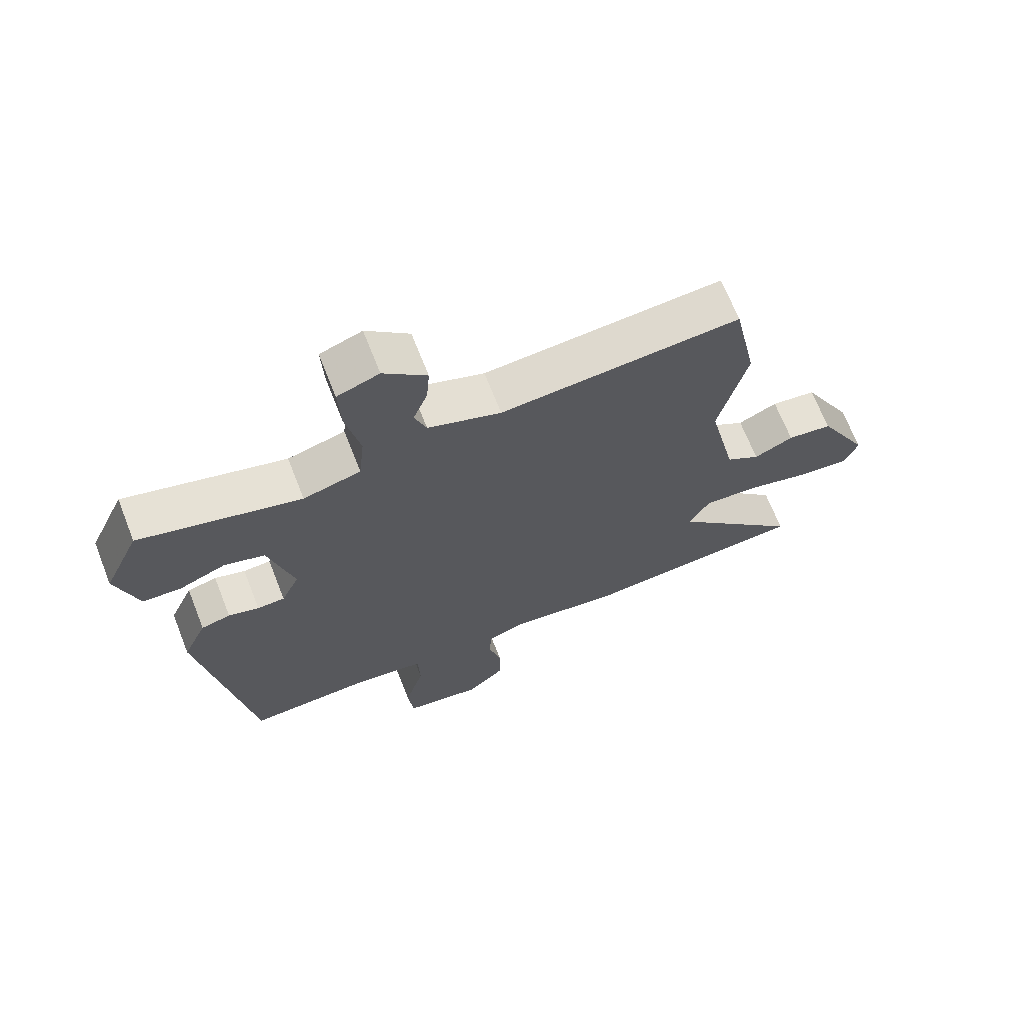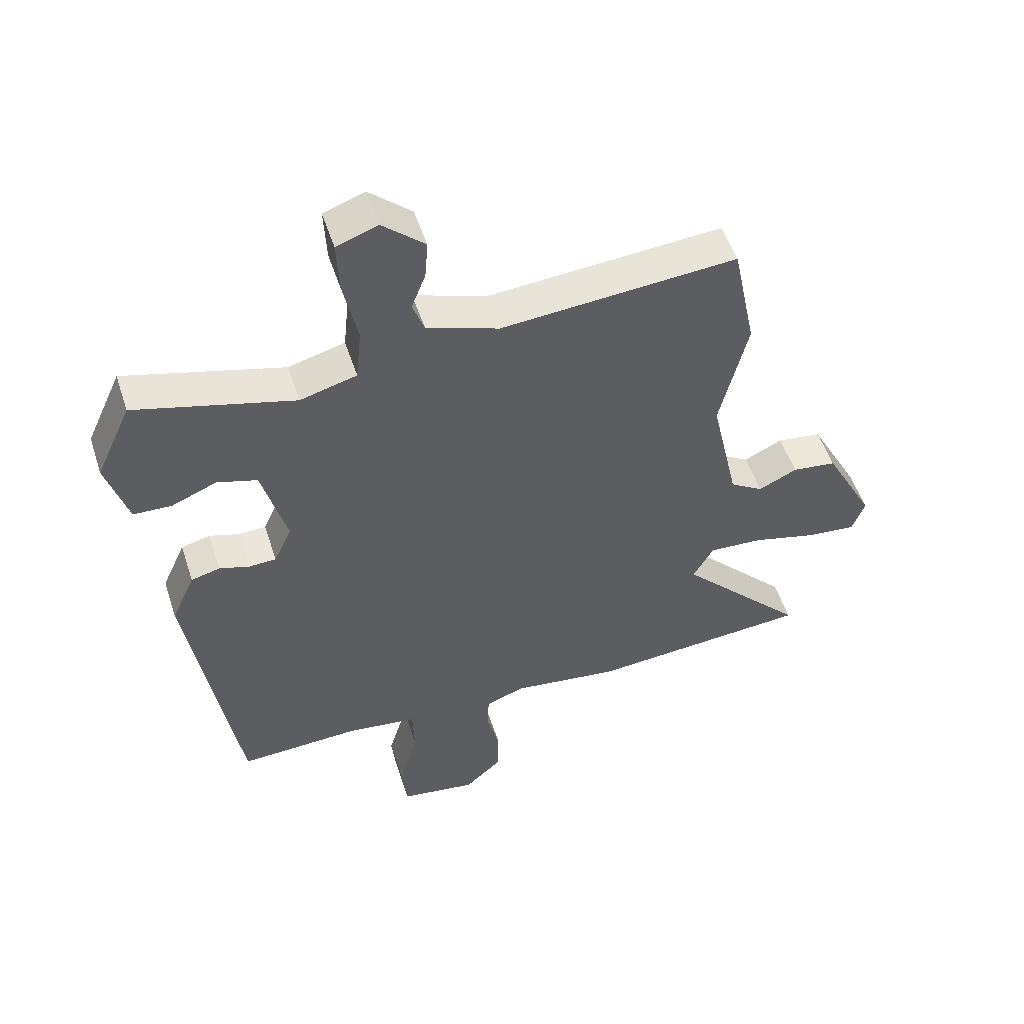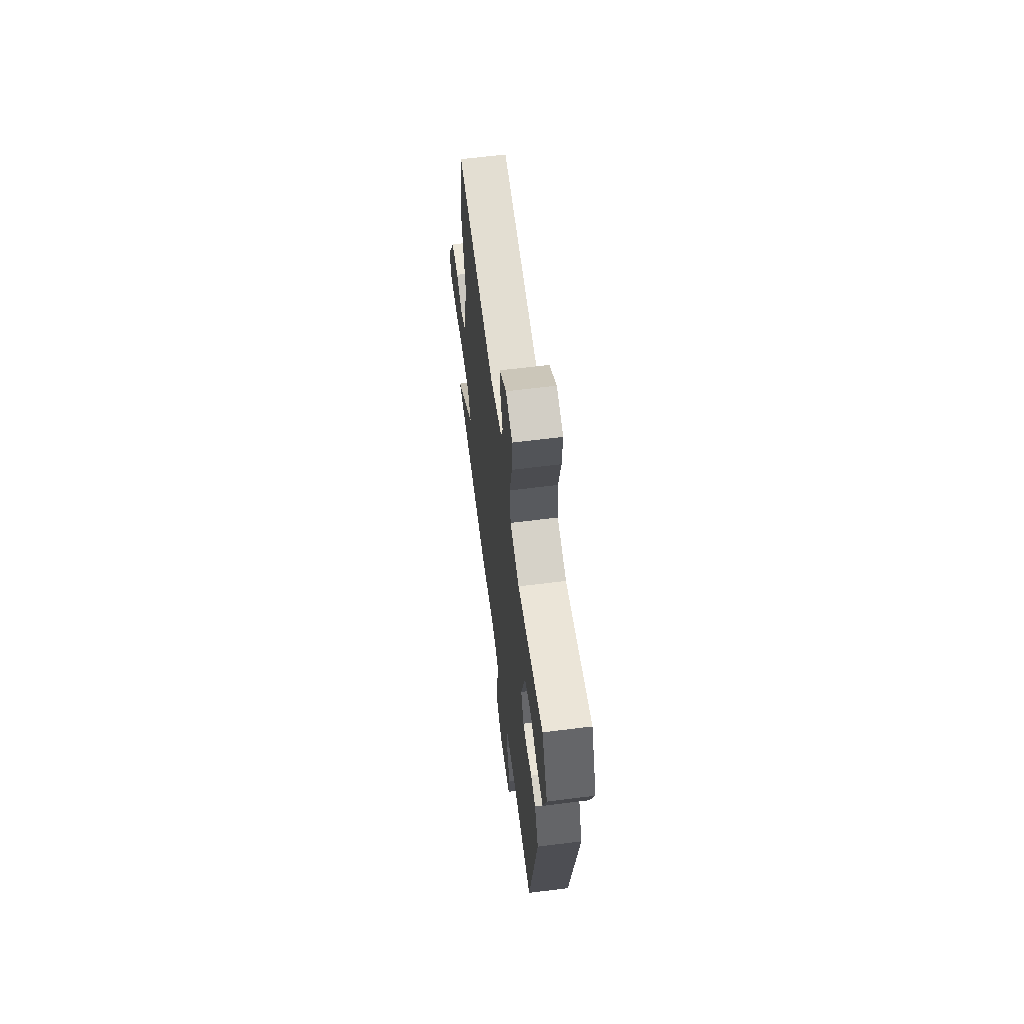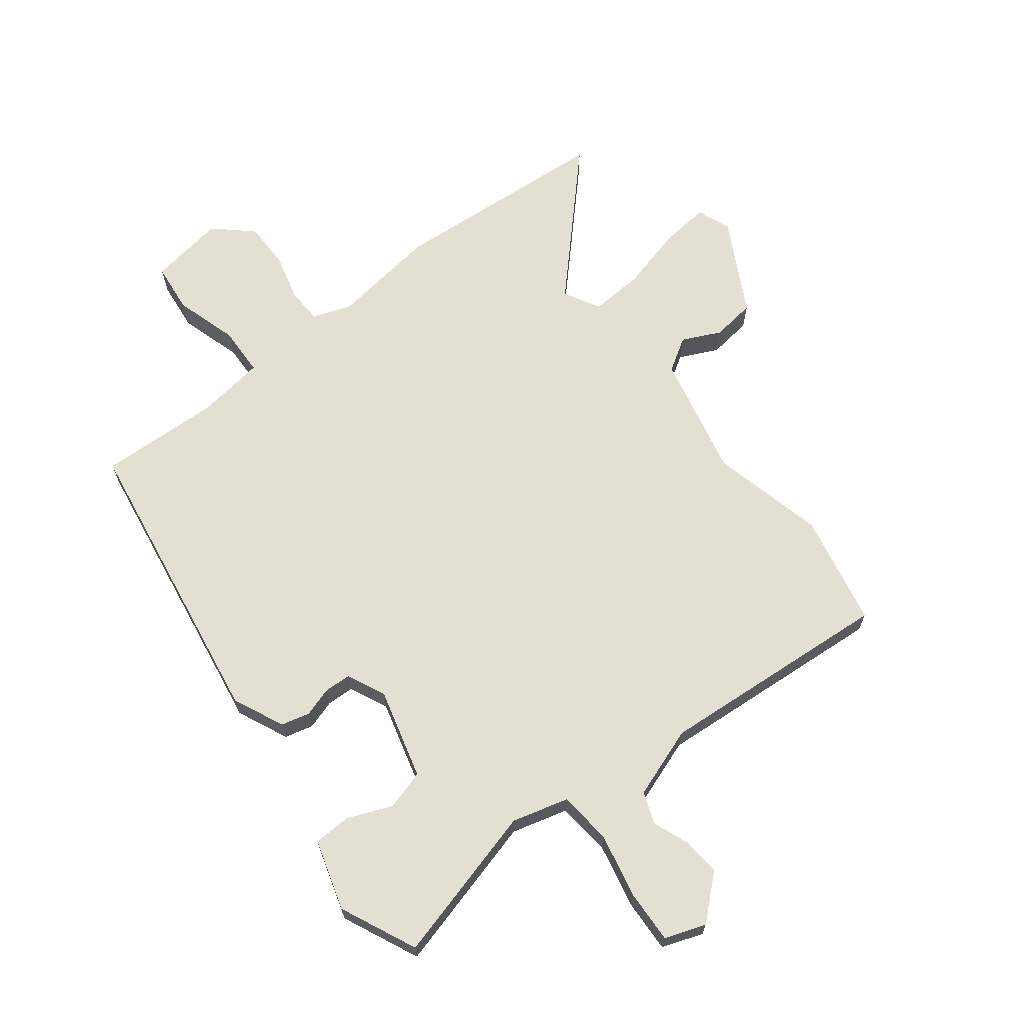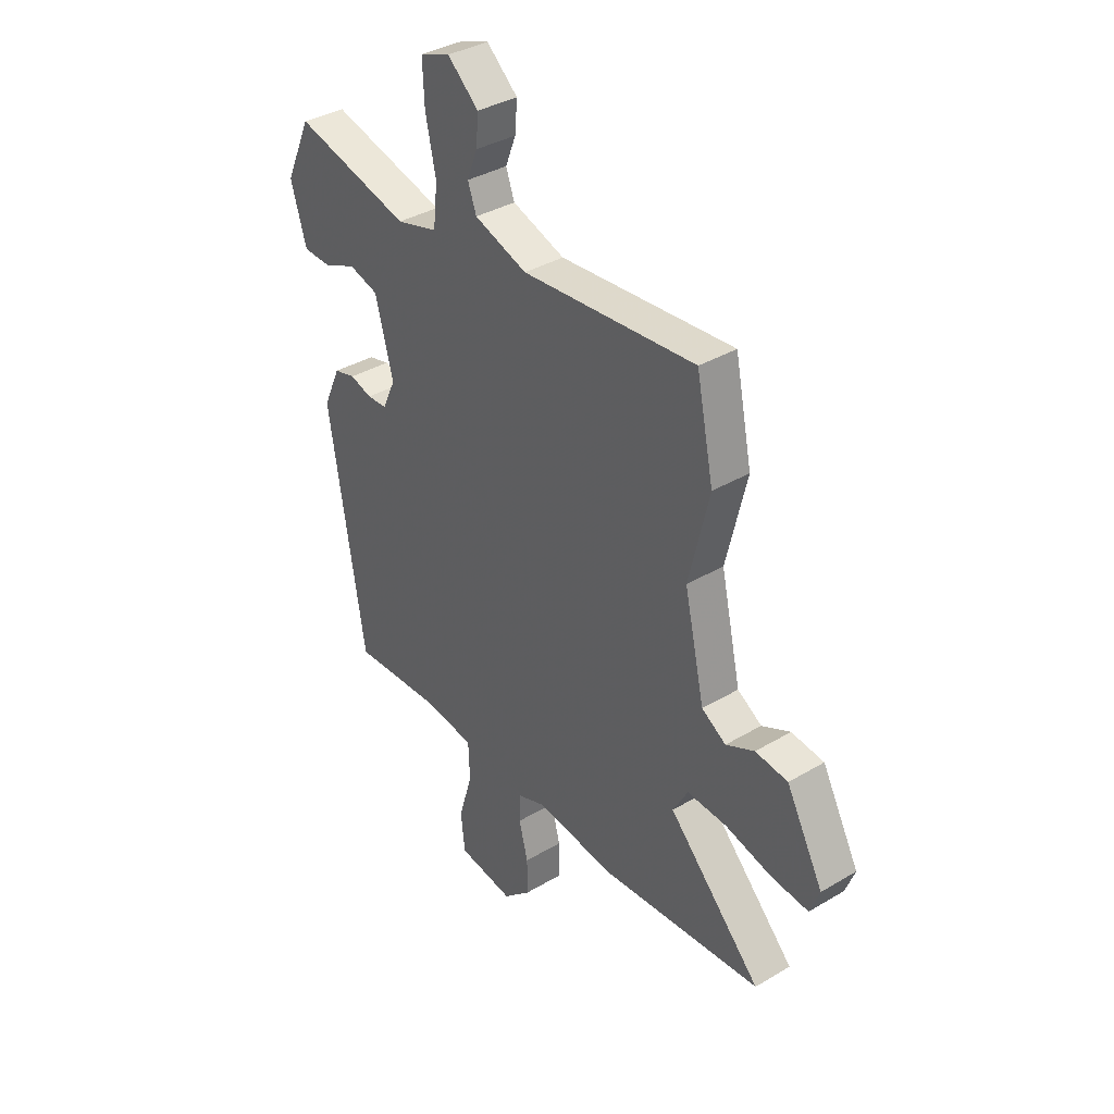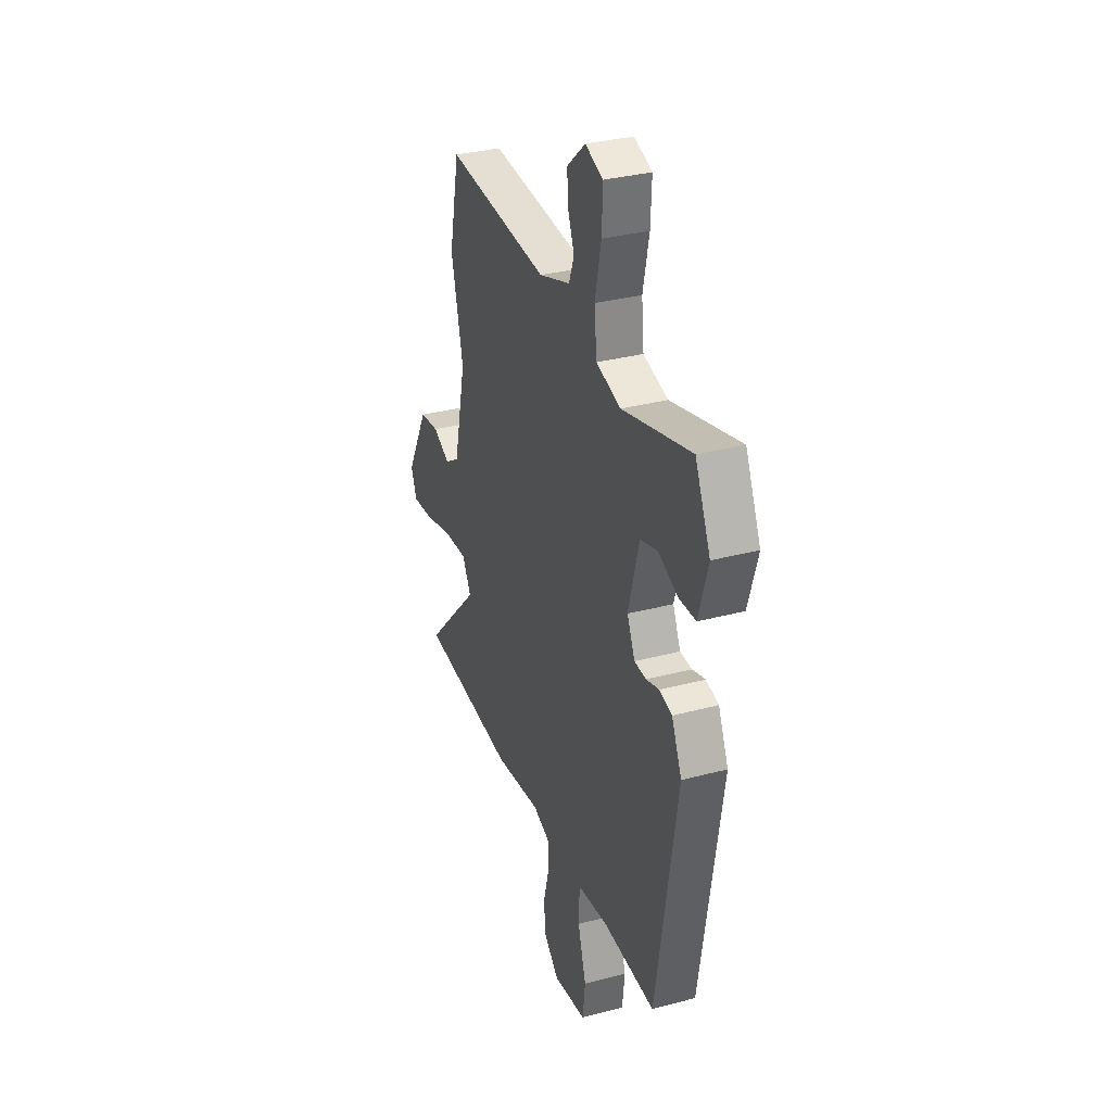
<metadata>
{"format":"obj","ext":"obj","renderer":"f3d","projection":"perspective","resolution":1024,"background":"white","views":[{"elev":68.2,"azim":-21.5,"up":"+Z"},{"elev":52.1,"azim":-17.8,"up":"+Z"},{"elev":63.3,"azim":-97.3,"up":"+Z"},{"elev":67.0,"azim":-37.8,"up":"+Y"},{"elev":36.2,"azim":52.1,"up":"+Z"},{"elev":32.6,"azim":-110.2,"up":"+Z"}]}
</metadata>
<code>
v -0.469 0.07 0.528
v -0.212 0.07 0.459
v -0.12 0.07 0.484
v -0.111 0.07 0.571
v -0.134 0.07 0.678
v -0.138 0.07 0.765
v -0.071 0.07 0.789
v -0.002 0.07 0.728
v -0.007 0.07 0.665
v -0.03 0.07 0.606
v -0.011 0.07 0.554
v 0.106 0.07 0.513
v 0.491 0.07 0.543
v 0.529 0.07 0.359
v 0.484 0.07 0.172
v 0.529 0.07 -0.029
v 0.583 0.07 -0.063
v 0.646 0.07 -0.033
v 0.718 0.07 -0.042
v 0.8 0.07 -0.195
v 0.779 0.07 -0.25
v 0.697 0.07 -0.242
v 0.593 0.07 -0.215
v 0.505 0.07 -0.21
v 0.472 0.07 -0.269
v 0.679 0.07 -0.486
v 0.318 0.07 -0.514
v 0.143 0.07 -0.491
v 0.08 0.07 -0.514
v 0.078 0.07 -0.573
v 0.098 0.07 -0.65
v 0.098 0.07 -0.726
v 0.037 0.07 -0.781
v -0.087 0.07 -0.762
v -0.096 0.07 -0.68
v -0.065 0.07 -0.577
v -0.068 0.07 -0.496
v -0.181 0.07 -0.481
v -0.379 0.07 -0.49
v -0.458 0.07 0.002
v -0.42 0.07 0.086
v -0.373 0.07 0.098
v -0.324 0.07 0.083
v -0.28 0.07 0.085
v -0.251 0.07 0.148
v -0.291 0.07 0.296
v -0.356 0.07 0.315
v -0.429 0.07 0.285
v -0.491 0.07 0.287
v -0.526 0.07 0.403
v -0.469 0 0.528
v -0.212 0 0.459
v -0.12 0 0.484
v -0.111 0 0.571
v -0.134 0 0.678
v -0.138 0 0.765
v -0.071 0 0.789
v -0.002 0 0.728
v -0.007 0 0.665
v -0.03 0 0.606
v -0.011 0 0.554
v 0.106 0 0.513
v 0.491 0 0.543
v 0.529 0 0.359
v 0.484 0 0.172
v 0.529 0 -0.029
v 0.583 0 -0.063
v 0.646 0 -0.033
v 0.718 0 -0.042
v 0.8 0 -0.195
v 0.779 0 -0.25
v 0.697 0 -0.242
v 0.593 0 -0.215
v 0.505 0 -0.21
v 0.472 0 -0.269
v 0.679 0 -0.486
v 0.318 0 -0.514
v 0.143 0 -0.491
v 0.08 0 -0.514
v 0.078 0 -0.573
v 0.098 0 -0.65
v 0.098 0 -0.726
v 0.037 0 -0.781
v -0.087 0 -0.762
v -0.096 0 -0.68
v -0.065 0 -0.577
v -0.068 0 -0.496
v -0.181 0 -0.481
v -0.379 0 -0.49
v -0.458 0 0.002
v -0.42 0 0.086
v -0.373 0 0.098
v -0.324 0 0.083
v -0.28 0 0.085
v -0.251 0 0.148
v -0.291 0 0.296
v -0.356 0 0.315
v -0.429 0 0.285
v -0.491 0 0.287
v -0.526 0 0.403
f 47 48 49 50
f 46 47 50 1
f 40 41 42 43
f 38 39 40 43
f 37 38 43 44
f 33 34 35 36
f 33 36 37
f 30 31 32 33
f 29 30 33 37
f 28 29 37 44
f 25 26 27 28
f 24 25 28 44
f 20 21 22 23
f 17 18 19 20
f 17 20 23 24
f 12 13 14 15
f 11 12 15 16
f 7 8 9 10
f 5 6 7 10
f 4 5 10 11
f 3 4 11 16
f 46 1 2
f 45 46 2 3
f 16 17 24 44
f 16 44 45
f 3 16 45
f 100 99 98 97
f 51 100 97 96
f 93 92 91 90
f 93 90 89 88
f 94 93 88 87
f 86 85 84 83
f 87 86 83
f 83 82 81 80
f 87 83 80 79
f 94 87 79 78
f 78 77 76 75
f 94 78 75 74
f 73 72 71 70
f 70 69 68 67
f 74 73 70 67
f 65 64 63 62
f 66 65 62 61
f 60 59 58 57
f 60 57 56 55
f 61 60 55 54
f 66 61 54 53
f 52 51 96
f 53 52 96 95
f 94 74 67 66
f 95 94 66
f 95 66 53
f 1 51 52 2
f 2 52 53 3
f 3 53 54 4
f 4 54 55 5
f 5 55 56 6
f 6 56 57 7
f 7 57 58 8
f 8 58 59 9
f 9 59 60 10
f 10 60 61 11
f 11 61 62 12
f 12 62 63 13
f 13 63 64 14
f 14 64 65 15
f 15 65 66 16
f 16 66 67 17
f 17 67 68 18
f 18 68 69 19
f 19 69 70 20
f 20 70 71 21
f 21 71 72 22
f 22 72 73 23
f 23 73 74 24
f 24 74 75 25
f 25 75 76 26
f 26 76 77 27
f 27 77 78 28
f 28 78 79 29
f 29 79 80 30
f 30 80 81 31
f 31 81 82 32
f 32 82 83 33
f 33 83 84 34
f 34 84 85 35
f 35 85 86 36
f 36 86 87 37
f 37 87 88 38
f 38 88 89 39
f 39 89 90 40
f 40 90 91 41
f 41 91 92 42
f 42 92 93 43
f 43 93 94 44
f 44 94 95 45
f 45 95 96 46
f 46 96 97 47
f 47 97 98 48
f 48 98 99 49
f 49 99 100 50
f 50 100 51 1

</code>
